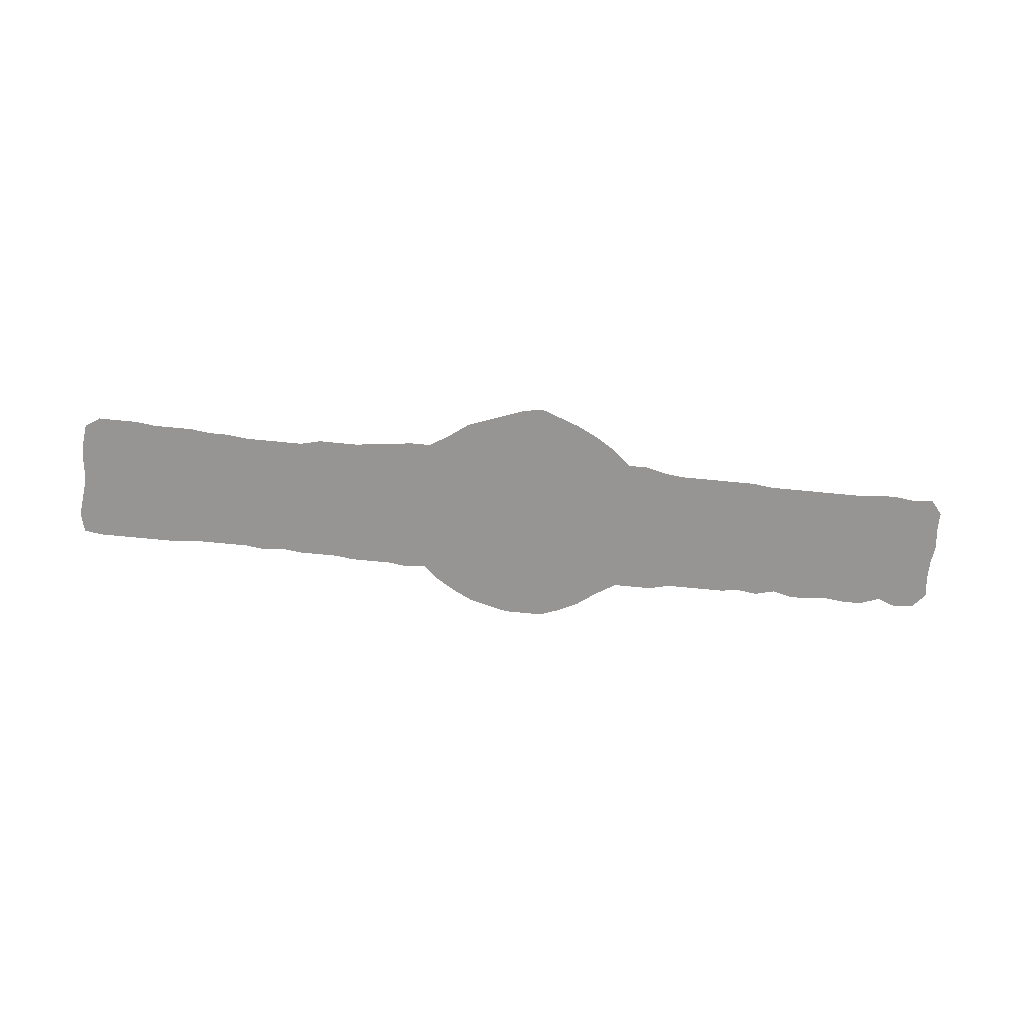
<metadata>
{"format":"obj","ext":"obj","renderer":"f3d","projection":"perspective","resolution":1024,"background":"white","views":[{"elev":-67.5,"azim":-5.7,"up":"+Z"}]}
</metadata>
<code>
v 0.005236 0.1387 0
v 0.002554 0.1602 0
v 0 0.1806 0
v 0.005236 0.2016 0
v 0.02618 0.2042 0
v 0.04949 0.2042 0
v 0.07072 0.2042 0
v 0.09115 0.2042 0
v 0.11 0.2042 0
v 0.1309 0.2016 0
v 0.1513 0.2016 0
v 0.1722 0.2016 0
v 0.1937 0.2016 0
v 0.2147 0.2042 0
v 0.2356 0.2016 0
v 0.2565 0.2042 0
v 0.2757 0.2042 0
v 0.2984 0.2042 0
v 0.3194 0.2068 0
v 0.3421 0.2068 0
v 0.3613 0.2068 0
v 0.3822 0.2094 0
v 0.4031 0.2068 0
v 0.4215 0.2225 0
v 0.4424 0.2356 0
v 0.4633 0.2461 0
v 0.486 0.2517 0
v 0.5052 0.2565 0
v 0.5257 0.2565 0
v 0.5471 0.2565 0
v 0.5681 0.2487 0
v 0.589 0.2382 0
v 0.608 0.2239 0
v 0.6309 0.2094 0
v 0.6501 0.2094 0
v 0.6728 0.2094 0
v 0.6937 0.2042 0
v 0.713 0.2042 0
v 0.7339 0.2042 0
v 0.7565 0.2042 0
v 0.7775 0.2016 0
v 0.7984 0.2042 0
v 0.8194 0.1989 0
v 0.8403 0.2042 0
v 0.8613 0.2042 0
v 0.8822 0.2016 0
v 0.9031 0.2042 0
v 0.9241 0.2042 0
v 0.945 0.1963 0
v 0.966 0.2042 0
v 0.9869 0.2016 0
v 1 0.1859 0
v 0.9974 0.1649 0
v 0.9974 0.144 0
v 1 0.123 0
v 0.9974 0.1021 0
v 0.9974 0.08115 0
v 0.9843 0.06545 0
v 0.9634 0.06806 0
v 0.9424 0.06545 0
v 0.9215 0.06545 0
v 0.9005 0.06806 0
v 0.8796 0.06806 0
v 0.8568 0.06806 0
v 0.8355 0.06806 0
v 0.8164 0.06806 0
v 0.7958 0.06806 0
v 0.7749 0.06545 0
v 0.7522 0.06545 0
v 0.7313 0.06545 0
v 0.7103 0.06545 0
v 0.6911 0.06545 0
v 0.6702 0.06283 0
v 0.6492 0.05759 0
v 0.6283 0.05759 0
v 0.6073 0.03927 0
v 0.5864 0.02618 0
v 0.5655 0.01571 0
v 0.544 0.00766 0
v 0.5236 0 0
v 0.5026 0.002618 0
v 0.4834 0.009833 0
v 0.4624 0.01769 0
v 0.4398 0.02618 0
v 0.4186 0.04201 0
v 0.3979 0.05497 0
v 0.377 0.05497 0
v 0.3579 0.05735 0
v 0.337 0.05998 0
v 0.3141 0.06283 0
v 0.2949 0.06283 0
v 0.2722 0.06283 0
v 0.2513 0.06806 0
v 0.2287 0.06806 0
v 0.2077 0.06806 0
v 0.1885 0.06806 0
v 0.1675 0.06545 0
v 0.1466 0.06545 0
v 0.1257 0.06283 0
v 0.1065 0.06283 0
v 0.08377 0.06283 0
v 0.06283 0.06021 0
v 0.04013 0.06021 0
v 0.02094 0.06021 0
v 0.005236 0.07068 0
v 0.002618 0.09162 0
v 0.002618 0.1126 0
v 0.005236 0.1335 0
v 0.4139 0.1308 0
v 0.4405 0.04612 0
v 0.4535 0.1266 0
v 0.4354 0.1389 0
v 0.0259 0.08018 0
v 0.1267 0.1342 0
v 0.981 0.1841 0
v 0.9504 0.1325 0
v 0.927 0.1329 0
v 0.2553 0.1327 0
v 0.4722 0.1376 0
v 0.2841 0.1316 0
v 0.1501 0.1328 0
v 0.9706 0.1675 0
v 0.9666 0.1044 0
v 0.6239 0.1356 0
v 0.6073 0.1307 0
v 0.5561 0.2368 0
v 0.5062 0.2456 0
v 0.09989 0.1359 0
v 0.5227 0.01681 0
v 0.5187 0.1354 0
v 0.1739 0.1332 0
v 0.5907 0.1352 0
v 0.5562 0.1511 0
v 0.5393 0.1442 0
v 0.7581 0.1352 0
v 0.8596 0.1387 0
v 0.8384 0.1364 0
v 0.07238 0.1306 0
v 0.01756 0.1825 0
v 0.3893 0.1318 0
v 0.3655 0.1316 0
v 0.3411 0.1332 0
v 0.2265 0.1273 0
v 0.3133 0.1355 0
v 0.1994 0.1356 0
v 0.7997 0.1895 0
v 0.7844 0.1368 0
v 0.6431 0.1367 0
v 0.7336 0.1349 0
v 0.9036 0.132 0
v 0.9133 0.1856 0
v 0.02949 0.1655 0
v 0.8121 0.133 0
v 0.6858 0.1336 0
v 0.6646 0.1351 0
v 0.7097 0.1346 0
v 0.8784 0.1296 0
v 0.03889 0.09906 0
v 0.9782 0.08719 0
v 0.1363 0.1685 0
v 0.4715 0.1161 0
v 0.2879 0.1866 0
v 0.9501 0.1619 0
v 0.452 0.1037 0
v 0.4566 0.05917 0
v 0.254 0.1004 0
v 0.4553 0.1854 0
v 0.4337 0.08795 0
v 0.4131 0.08244 0
v 0.6084 0.1527 0
v 0.4116 0.06387 0
v 0.4328 0.06567 0
v 0.5044 0.2167 0
v 0.9557 0.08468 0
v 0.9619 0.1476 0
v 0.6201 0.1747 0
v 0.6014 0.1743 0
v 0.1049 0.09889 0
v 0.4755 0.1854 0
v 0.4867 0.1066 0
v 0.5834 0.09605 0
v 0.2777 0.1678 0
v 0.4926 0.1606 0
v 0.17 0.1004 0
v 0.9483 0.1773 0
v 0.5094 0.1663 0
v 0.5889 0.0759 0
v 0.4769 0.2341 0
v 0.5181 0.2019 0
v 0.4797 0.0296 0
v 0.7564 0.1012 0
v 0.4823 0.2168 0
v 0.5389 0.233 0
v 0.4101 0.1734 0
v 0.3684 0.0924 0
v 0.2134 0.1044 0
v 0.233 0.167 0
v 0.3179 0.09801 0
v 0.4412 0.2066 0
v 0.472 0.1637 0
v 0.5266 0.1726 0
v 0.7979 0.1706 0
v 0.501 0.02266 0
v 0.9286 0.1677 0
v 0.9064 0.1668 0
v 0.5592 0.2159 0
v 0.8164 0.1643 0
v 0.1238 0.1855 0
v 0.6426 0.1735 0
v 0.568 0.1681 0
v 0.455 0.148 0
v 0.5786 0.05771 0
v 0.599 0.1109 0
v 0.8881 0.1642 0
v 0.5602 0.04002 0
v 0.0266 0.1205 0
v 0.05975 0.1473 0
v 0.05785 0.1887 0
v 0.4537 0.07994 0
v 0.1267 0.09946 0
v 0.5274 0.1057 0
v 0.9253 0.1 0
v 0.255 0.1671 0
v 0.4328 0.1796 0
v 0.8503 0.08678 0
v 0.296 0.0973 0
v 0.2999 0.1699 0
v 0.1483 0.09963 0
v 0.9757 0.1291 0
v 0.6235 0.09757 0
v 0.1112 0.1697 0
v 0.4765 0.07209 0
v 0.5011 0.07329 0
v 0.5408 0.06797 0
v 0.5224 0.07301 0
v 0.233 0.104 0
v 0.2633 0.08222 0
v 0.4971 0.04124 0
v 0.2746 0.09787 0
v 0.5912 0.04536 0
v 0.1626 0.1663 0
v 0.4591 0.03765 0
v 0.7782 0.1013 0
v 0.6034 0.08775 0
v 0.5842 0.1853 0
v 0.5718 0.07785 0
v 0.5608 0.1921 0
v 0.5546 0.0793 0
v 0.7544 0.169 0
v 0.7442 0.08341 0
v 0.7749 0.1692 0
v 0.8712 0.1691 0
v 0.8534 0.1739 0
v 0.8354 0.1689 0
v 0.843 0.1036 0
v 0.08606 0.1695 0
v 0.08297 0.09681 0
v 0.3935 0.09599 0
v 0.3907 0.1663 0
v 0.3713 0.1694 0
v 0.3418 0.09625 0
v 0.3475 0.1719 0
v 0.2116 0.1688 0
v 0.3231 0.171 0
v 0.608 0.1971 0
v 0.1881 0.1689 0
v 0.434 0.1038 0
v 0.1915 0.1014 0
v 0.7992 0.1005 0
v 0.7336 0.1009 0
v 0.7329 0.1692 0
v 0.4159 0.1051 0
v 0.9044 0.0998 0
v 0.8209 0.1011 0
v 0.6657 0.1719 0
v 0.6491 0.0987 0
v 0.6881 0.1705 0
v 0.6891 0.09823 0
v 0.711 0.1004 0
v 0.7107 0.1695 0
v 0.8672 0.1067 0
v 0.8847 0.09842 0
v 0.04562 0.134 0
v 0.4712 0.09338 0
v 0.4384 0.1581 0
v 0.4759 0.0496 0
v 0.5421 0.04708 0
v 0.505 0.1057 0
v 0.5844 0.2102 0
v 0.5873 0.1595 0
v 0.5498 0.1105 0
v 0.09443 0.08024 0
v 0.5459 0.1685 0
v 0.4954 0.2328 0
v 0.786 0.1554 0
v 0.512 0.1851 0
v 0.819 0.1809 0
v 0.6337 0.1922 0
v 0.6692 0.08954 0
v 0.5052 0.1471 0
v 0.5408 0.2081 0
v 0.07692 0.186 0
v 0.3987 0.115 0
v 0.1146 0.1174 0
v 0.9624 0.1861 0
v 0.5358 0.1886 0
v 0.2675 0.1494 0
v 0.305 0.1163 0
v 0.2917 0.1505 0
v 0.1427 0.1507 0
v 0.9808 0.1507 0
v 0.9834 0.1098 0
v 0.09916 0.1551 0
v 0.01952 0.1008 0
v 0.04944 0.079 0
v 0.4921 0.08869 0
v 0.4945 0.1264 0
v 0.5351 0.1241 0
v 0.5205 0.03694 0
v 0.2461 0.117 0
v 0.2855 0.1125 0
v 0.1621 0.1473 0
v 0.7696 0.119 0
v 0.5755 0.03667 0
v 0.7445 0.1518 0
v 0.7666 0.152 0
v 0.09177 0.1164 0
v 0.03901 0.1846 0
v 0.3784 0.1496 0
v 0.312 0.1551 0
v 0.4929 0.1985 0
v 0.467 0.203 0
v 0.1811 0.151 0
v 0.2037 0.1181 0
v 0.7866 0.08389 0
v 0.7455 0.1182 0
v 0.7215 0.1519 0
v 0.9151 0.1165 0
v 0.8309 0.1192 0
v 0.6533 0.1544 0
v 0.6532 0.1193 0
v 0.6758 0.153 0
v 0.6726 0.1129 0
v 0.7216 0.1178 0
v 0.6977 0.1166 0
v 0.6983 0.152 0
v 0.8917 0.1149 0
v 0.04291 0.1525 0
v 0.07179 0.1117 0
v 0.5105 0.05574 0
v 0.1197 0.1517 0
v 0.9388 0.1487 0
v 0.5274 0.05568 0
v 0.4917 0.05852 0
v 0.4921 0.1775 0
v 0.4867 0.1463 0
v 0.5252 0.155 0
v 0.854 0.1218 0
v 0.4012 0.1503 0
v 0.3558 0.1513 0
v 0.3775 0.1126 0
v 0.3327 0.1523 0
v 0.2198 0.1489 0
v 0.3289 0.1159 0
v 0.783 0.1836 0
v 0.8041 0.1505 0
v 0.6305 0.1552 0
v 0.8744 0.1506 0
v 0.4338 0.1192 0
v 0.05872 0.1684 0
v 0.07897 0.1509 0
v 0.5388 0.08973 0
v 0.1369 0.08192 0
v 0.1378 0.1166 0
v 0.1156 0.08106 0
v 0.9342 0.08293 0
v 0.9368 0.1167 0
v 0.2451 0.1849 0
v 0.2422 0.1483 0
v 0.4211 0.1552 0
v 0.4179 0.1961 0
v 0.2665 0.1857 0
v 0.3058 0.08026 0
v 0.1581 0.08282 0
v 0.1605 0.1167 0
v 0.9458 0.1004 0
v 0.956 0.1171 0
v 0.6177 0.1171 0
v 0.09994 0.1862 0
v 0.5153 0.1193 0
v 0.2418 0.08515 0
v 0.2665 0.1165 0
v 0.2842 0.08042 0
v 0.1792 0.0839 0
v 0.183 0.1179 0
v 0.1512 0.1854 0
v 0.7657 0.0835 0
v 0.6037 0.06242 0
v 0.6191 0.07641 0
v 0.5587 0.06079 0
v 0.5554 0.1307 0
v 0.5245 0.2188 0
v 0.7441 0.1868 0
v 0.7643 0.1861 0
v 0.8673 0.1872 0
v 0.842 0.1884 0
v 0.8514 0.1553 0
v 0.8272 0.1506 0
v 0.3901 0.07494 0
v 0.3919 0.1875 0
v 0.369 0.07211 0
v 0.3687 0.1888 0
v 0.3278 0.07947 0
v 0.3495 0.07717 0
v 0.3539 0.1132 0
v 0.35 0.1916 0
v 0.2235 0.1854 0
v 0.2214 0.08591 0
v 0.3099 0.1877 0
v 0.3314 0.1889 0
v 0.1773 0.1844 0
v 0.2014 0.1855 0
v 0.2005 0.1543 0
v 0.2007 0.08544 0
v 0.792 0.1186 0
v 0.6373 0.07832 0
v 0.6353 0.1163 0
v 0.7231 0.1867 0
v 0.8908 0.1836 0
v 0.895 0.148 0
v 0.9134 0.08327 0
v 0.9168 0.1497 0
v 0.8292 0.08568 0
v 0.8113 0.115 0
v 0.8078 0.08475 0
v 0.6572 0.191 0
v 0.6552 0.07738 0
v 0.6789 0.189 0
v 0.6837 0.07977 0
v 0.7228 0.08328 0
v 0.7023 0.08251 0
v 0.7011 0.187 0
v 0.8704 0.08495 0
v 0.9315 0.1861 0
v 0.5429 0.02735 0
v 0.8922 0.08359 0
v 0.02386 0.1438 0
v 0.05166 0.1158 0
v 0.06052 0.09644 0
v 0.07203 0.07933 0
v 0.5149 0.08924 0
v 0.5726 0.1431 0
v 0.5743 0.1177 0
v 0.5726 0.229 0
v 0.4599 0.2228 0
v 0.4513 0.1676 0
v 0.5625 0.0966 0
v 0.5175 0.2346 0
f 51 115 52
f 104 113 105
f 3 139 4
f 200 167 456
f 130 317 390
f 83 242 84
f 169 409 171
f 166 391 237
f 203 82 81
f 57 159 58
f 49 185 305
f 123 174 159
f 298 265 176
f 195 411 409
f 27 127 28
f 29 193 30
f 203 190 82
f 242 110 84
f 25 455 26
f 211 285 112
f 124 367 170
f 201 357 293
f 188 455 192
f 209 176 367
f 286 165 242
f 2 152 139
f 79 129 80
f 261 413 414
f 196 424 418
f 316 284 232
f 198 383 413
f 458 294 173
f 251 295 202
f 126 206 454
f 201 296 186
f 27 294 127
f 41 146 42
f 2 447 152
f 183 355 200
f 298 176 209
f 442 438 277
f 186 183 300
f 190 286 242
f 47 151 48
f 302 218 370
f 112 369 111
f 56 312 159
f 115 53 52
f 50 115 51
f 139 5 4
f 361 303 140
f 185 163 122
f 369 112 109
f 103 113 104
f 374 304 220
f 304 178 220
f 49 305 50
f 377 338 222
f 223 379 307
f 189 296 306
f 172 110 165
f 110 85 84
f 199 224 167
f 223 307 182
f 383 226 393
f 182 307 309
f 385 228 184
f 160 351 310
f 396 208 160
f 159 59 58
f 56 159 57
f 122 311 53
f 115 122 53
f 386 376 174
f 175 116 229
f 312 229 123
f 175 352 116
f 30 126 31
f 127 29 28
f 113 158 314
f 105 113 106
f 451 288 316
f 317 161 180
f 318 221 291
f 215 400 287
f 188 27 26
f 392 320 166
f 391 236 418
f 219 172 165
f 34 265 298
f 395 385 184
f 421 396 241
f 323 191 243
f 185 204 163
f 293 133 210
f 212 215 324
f 350 354 238
f 249 325 326
f 368 407 136
f 429 405 252
f 254 407 253
f 254 408 407
f 246 248 400
f 358 339 255
f 225 255 433
f 304 327 178
f 2 139 3
f 139 328 5
f 139 152 328
f 129 203 81
f 80 129 81
f 303 361 258
f 169 258 409
f 124 170 125
f 415 261 195
f 262 362 360
f 263 363 197
f 265 245 177
f 227 330 264
f 362 330 144
f 445 287 319
f 263 423 363
f 247 210 245
f 243 335 269
f 202 366 207
f 246 212 187
f 341 427 276
f 250 270 440
f 214 430 205
f 338 273 222
f 273 446 431
f 444 151 204
f 146 43 42
f 152 370 328
f 328 370 218
f 1 447 2
f 434 425 269
f 209 340 275
f 169 172 168
f 275 342 277
f 119 211 111
f 440 279 441
f 280 277 346
f 428 442 280
f 151 444 48
f 157 358 281
f 445 215 287
f 338 347 273
f 446 282 443
f 314 216 107
f 314 158 216
f 101 450 102
f 217 348 283
f 319 353 350
f 291 221 372
f 159 174 59
f 312 123 159
f 288 317 180
f 160 231 351
f 163 352 175
f 287 353 319
f 118 320 392
f 267 168 164
f 272 169 168
f 392 166 239
f 238 203 319
f 172 171 85
f 238 286 190
f 174 60 59
f 122 163 175
f 176 177 170
f 126 193 206
f 456 224 285
f 190 83 82
f 445 129 79
f 296 355 186
f 211 112 111
f 307 118 120
f 180 284 316
f 234 353 287
f 201 186 357
f 188 294 27
f 137 339 358
f 111 164 161
f 235 451 233
f 232 219 165
f 165 110 242
f 194 259 359
f 141 415 361
f 143 334 196
f 379 363 143
f 223 197 379
f 219 168 172
f 144 308 364
f 172 85 110
f 173 331 189
f 41 365 146
f 306 296 201
f 117 432 150
f 163 204 352
f 447 348 152
f 408 366 153
f 254 207 408
f 209 367 340
f 346 154 156
f 214 252 368
f 30 193 126
f 430 368 157
f 170 132 125
f 369 267 164
f 371 217 138
f 372 235 234
f 166 237 239
f 171 86 85
f 316 232 233
f 232 165 286
f 367 176 170
f 373 99 98
f 374 114 304
f 375 100 99
f 114 128 304
f 24 23 381
f 376 61 60
f 377 117 338
f 233 232 354
f 15 378 16
f 307 379 118
f 164 219 284
f 332 199 167
f 285 224 380
f 167 224 456
f 380 224 194
f 16 382 17
f 382 223 182
f 383 91 90
f 198 226 383
f 162 419 18
f 162 182 227
f 384 98 97
f 184 228 384
f 385 121 374
f 228 374 220
f 10 208 396
f 54 229 55
f 377 222 386
f 386 222 376
f 122 175 311
f 229 116 387
f 33 265 34
f 125 132 213
f 230 388 213
f 124 125 388
f 8 389 9
f 169 171 172
f 288 180 316
f 221 318 390
f 391 94 93
f 166 236 391
f 236 320 143
f 237 93 92
f 393 237 92
f 120 118 392
f 167 200 179
f 393 92 91
f 226 239 393
f 394 97 96
f 395 131 385
f 11 396 12
f 396 160 241
f 397 69 68
f 243 191 397
f 284 219 232
f 75 398 76
f 75 399 398
f 453 181 213
f 289 245 265
f 453 457 181
f 132 453 213
f 245 210 290
f 170 290 132
f 356 119 317
f 248 457 372
f 173 189 402
f 343 299 278
f 39 403 40
f 164 168 219
f 40 404 41
f 404 249 251
f 45 405 46
f 405 253 252
f 368 252 407
f 44 406 45
f 43 297 406
f 407 408 137
f 225 65 64
f 7 302 8
f 302 370 256
f 371 138 128
f 292 101 100
f 178 257 292
f 409 87 86
f 258 195 409
f 22 410 23
f 409 411 87
f 234 235 353
f 21 412 22
f 414 413 89
f 414 89 88
f 195 261 414
f 415 142 364
f 20 416 21
f 412 262 260
f 14 417 15
f 417 263 197
f 190 242 83
f 418 95 94
f 18 419 19
f 19 420 20
f 381 410 194
f 12 421 13
f 421 241 266
f 263 266 423
f 13 422 14
f 363 423 145
f 424 96 95
f 196 268 424
f 268 395 184
f 425 243 269
f 297 202 207
f 426 75 74
f 276 230 426
f 148 124 427
f 250 70 69
f 191 270 250
f 135 149 336
f 38 428 39
f 46 429 47
f 429 214 205
f 431 62 61
f 222 273 431
f 117 150 338
f 265 177 176
f 204 205 432
f 218 7 6
f 433 66 65
f 255 274 433
f 274 339 434
f 435 67 66
f 153 147 425
f 230 213 244
f 35 436 36
f 298 209 436
f 299 437 73
f 36 438 37
f 438 275 277
f 119 200 211
f 439 73 72
f 213 181 244
f 440 71 70
f 270 279 440
f 149 156 344
f 441 72 71
f 279 278 441
f 37 442 38
f 271 280 337
f 443 64 63
f 281 255 225
f 157 136 358
f 446 63 62
f 273 282 446
f 150 157 347
f 282 347 281
f 216 108 107
f 447 108 216
f 448 216 158
f 283 447 216
f 449 158 315
f 450 315 102
f 450 449 315
f 217 370 348
f 449 448 158
f 138 217 283
f 1 108 447
f 451 221 288
f 240 324 77
f 452 453 132
f 181 246 187
f 244 181 187
f 31 454 32
f 31 126 454
f 290 452 132
f 452 210 133
f 177 245 290
f 170 177 290
f 248 234 400
f 25 24 199
f 133 134 401
f 246 457 248
f 246 181 457
f 127 458 29
f 127 294 458
f 402 189 301
f 293 134 133
f 208 231 160
f 21 416 412
f 378 197 223
f 417 197 378
f 261 198 413
f 294 192 173
f 295 147 366
f 155 340 148
f 148 340 367
f 296 331 355
f 189 331 296
f 17 162 18
f 49 444 185
f 430 150 432
f 297 207 254
f 297 146 202
f 355 179 200
f 331 179 355
f 299 276 437
f 34 298 35
f 299 73 439
f 442 277 280
f 186 300 357
f 300 317 130
f 206 193 301
f 206 301 247
f 103 315 113
f 315 158 113
f 303 258 272
f 169 272 258
f 7 218 302
f 389 302 256
f 369 164 111
f 303 109 140
f 272 109 303
f 305 122 115
f 305 115 50
f 305 185 122
f 189 306 301
f 301 306 247
f 308 226 198
f 308 120 321
f 182 309 227
f 144 309 120
f 162 227 419
f 228 220 373
f 228 373 384
f 322 310 121
f 311 54 53
f 311 229 54
f 376 60 174
f 55 229 312
f 55 312 56
f 256 313 231
f 351 313 128
f 9 389 208
f 9 208 10
f 113 314 106
f 106 314 107
f 102 315 103
f 451 316 233
f 119 111 161
f 161 284 180
f 200 456 211
f 130 390 318
f 134 130 318
f 320 236 166
f 236 196 418
f 120 392 321
f 321 239 226
f 212 324 240
f 291 401 318
f 160 310 241
f 333 322 131
f 135 336 323
f 147 135 323
f 76 240 77
f 324 78 77
f 233 354 350
f 235 233 350
f 271 325 249
f 326 325 135
f 191 250 397
f 249 326 251
f 147 326 135
f 404 251 365
f 253 407 252
f 429 252 214
f 306 201 293
f 246 400 212
f 212 400 215
f 370 371 256
f 313 371 128
f 8 302 389
f 327 257 178
f 327 128 138
f 257 450 292
f 328 6 5
f 328 218 6
f 361 195 258
f 359 329 140
f 410 259 194
f 361 415 195
f 281 225 443
f 260 329 259
f 364 198 261
f 262 360 260
f 372 234 248
f 363 145 143
f 319 203 129
f 145 334 143
f 455 199 332
f 330 309 144
f 332 179 331
f 264 330 362
f 362 144 142
f 445 319 129
f 241 333 266
f 423 333 145
f 422 266 263
f 421 266 422
f 272 168 267
f 334 268 196
f 334 145 395
f 268 184 394
f 268 394 424
f 335 67 435
f 335 68 67
f 427 230 276
f 230 399 426
f 336 270 191
f 336 149 344
f 325 337 149
f 428 271 403
f 185 444 204
f 339 274 255
f 339 153 434
f 274 269 435
f 274 435 433
f 340 342 275
f 148 427 341
f 155 148 341
f 342 154 346
f 342 155 154
f 343 276 299
f 344 279 270
f 344 156 345
f 345 278 279
f 345 156 154
f 278 439 441
f 337 346 156
f 428 280 271
f 358 255 281
f 78 215 445
f 78 445 79
f 347 282 273
f 444 49 48
f 282 281 443
f 348 370 152
f 138 448 349
f 138 349 327
f 448 138 283
f 319 350 238
f 351 114 310
f 351 128 114
f 128 327 304
f 352 117 116
f 352 204 432
f 353 235 350
f 143 320 118
f 330 227 309
f 226 308 321
f 322 121 131
f 322 241 310
f 310 114 121
f 228 385 374
f 355 183 186
f 183 200 356
f 183 356 300
f 379 197 363
f 309 307 120
f 333 131 145
f 333 241 322
f 295 326 147
f 295 251 326
f 332 167 179
f 455 332 192
f 188 192 294
f 382 182 162
f 293 357 134
f 357 130 134
f 192 331 173
f 336 191 323
f 137 358 136
f 339 137 153
f 257 327 349
f 313 256 371
f 359 140 109
f 359 259 329
f 380 359 109
f 260 360 329
f 329 360 141
f 360 142 141
f 141 361 140
f 262 264 362
f 360 362 142
f 261 415 364
f 120 308 144
f 364 308 198
f 144 364 142
f 268 334 395
f 423 266 333
f 365 202 146
f 365 251 202
f 325 149 135
f 325 271 337
f 270 336 344
f 357 300 130
f 352 432 117
f 151 205 204
f 429 205 151
f 408 207 366
f 366 147 153
f 155 343 154
f 341 276 343
f 155 341 343
f 367 124 148
f 337 156 149
f 337 280 346
f 300 356 317
f 356 200 119
f 279 344 345
f 157 368 136
f 430 157 150
f 109 272 369
f 370 217 371
f 221 451 372
f 171 409 86
f 375 99 373
f 121 114 374
f 292 100 375
f 220 178 375
f 220 375 373
f 24 381 199
f 199 381 224
f 351 231 313
f 222 431 376
f 116 117 377
f 116 377 387
f 378 223 382
f 379 143 118
f 203 238 190
f 192 332 331
f 119 161 317
f 380 109 112
f 285 380 112
f 380 194 359
f 224 381 194
f 16 378 382
f 17 382 162
f 413 383 90
f 394 384 97
f 384 373 98
f 131 121 385
f 387 386 123
f 123 386 174
f 311 175 229
f 229 387 123
f 387 377 386
f 388 125 213
f 427 388 230
f 389 231 208
f 389 256 231
f 354 286 238
f 354 232 286
f 221 390 288
f 455 25 199
f 237 391 93
f 236 143 196
f 239 237 393
f 321 392 239
f 383 393 91
f 184 384 394
f 398 212 240
f 145 131 395
f 289 247 245
f 11 10 396
f 335 397 68
f 397 250 69
f 398 240 76
f 398 187 212
f 398 244 187
f 399 244 398
f 399 230 244
f 234 287 400
f 206 247 289
f 457 291 372
f 453 401 291
f 401 134 318
f 458 402 193
f 193 402 301
f 292 450 101
f 403 249 404
f 403 271 249
f 40 403 404
f 41 404 365
f 45 406 405
f 406 253 405
f 406 254 253
f 297 254 406
f 407 137 136
f 44 43 406
f 408 153 137
f 306 293 247
f 22 412 410
f 23 410 381
f 411 88 87
f 411 195 414
f 412 260 410
f 410 260 259
f 329 141 140
f 413 90 89
f 411 414 88
f 141 142 415
f 416 262 412
f 14 422 417
f 15 417 378
f 391 418 94
f 419 420 19
f 419 227 264
f 420 416 20
f 420 264 262
f 419 264 420
f 12 396 421
f 13 421 422
f 422 263 417
f 369 272 267
f 418 424 95
f 424 394 96
f 323 243 425
f 43 146 297
f 366 202 295
f 335 243 397
f 147 323 425
f 437 426 74
f 426 399 75
f 427 124 388
f 38 442 428
f 39 428 403
f 46 405 429
f 47 429 151
f 214 368 430
f 247 293 210
f 376 431 61
f 150 347 338
f 205 430 432
f 225 433 65
f 433 435 66
f 274 434 269
f 434 153 425
f 269 335 435
f 436 275 438
f 436 209 275
f 35 298 436
f 340 155 342
f 420 262 416
f 437 74 73
f 437 276 426
f 36 436 438
f 277 342 346
f 278 299 439
f 345 154 343
f 278 345 343
f 250 440 70
f 440 441 71
f 441 439 72
f 37 438 442
f 446 443 63
f 443 225 64
f 281 347 157
f 161 164 284
f 431 446 62
f 283 348 447
f 283 216 448
f 449 349 448
f 257 349 449
f 257 449 450
f 235 372 451
f 32 289 33
f 33 289 265
f 133 401 452
f 455 188 26
f 452 401 453
f 454 289 32
f 454 206 289
f 290 210 452
f 324 215 78
f 390 317 288
f 456 285 211
f 457 453 291
f 458 193 29
f 458 173 402
f 178 292 375

</code>
